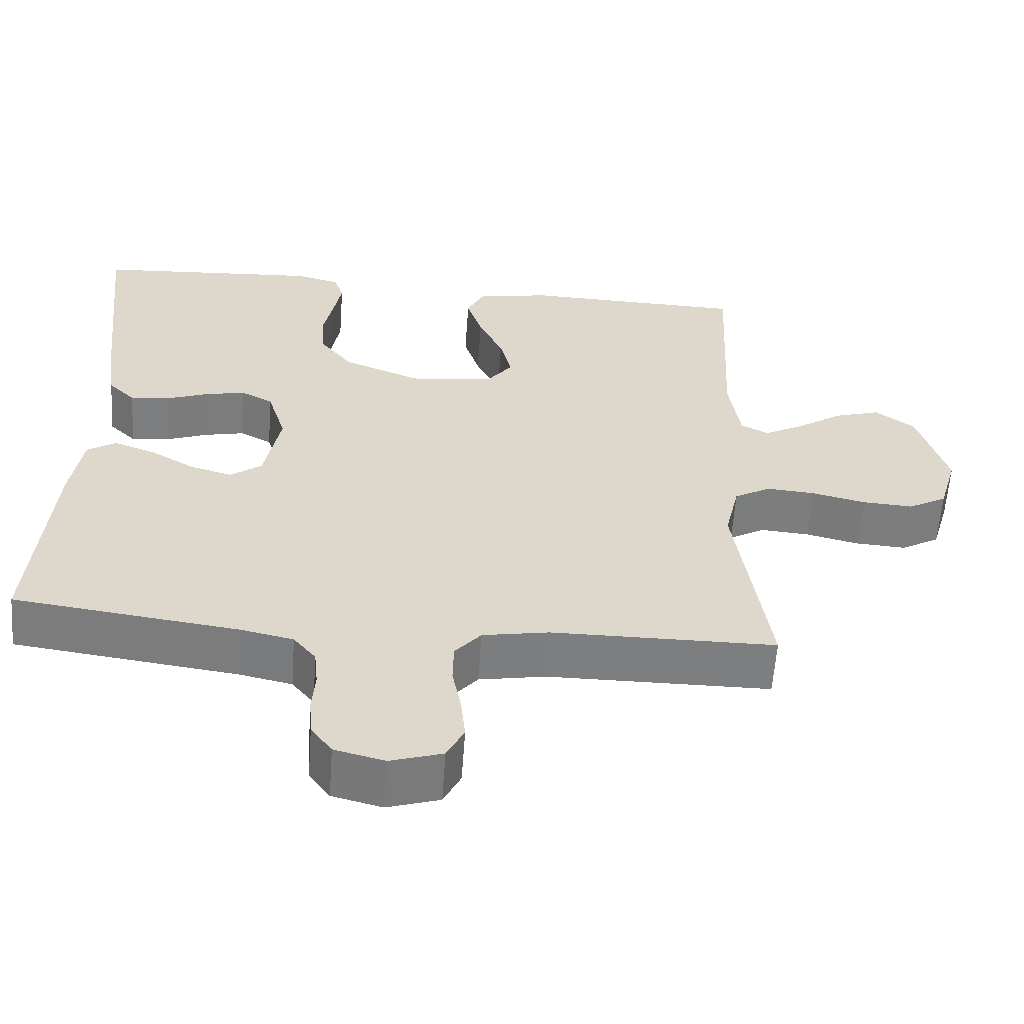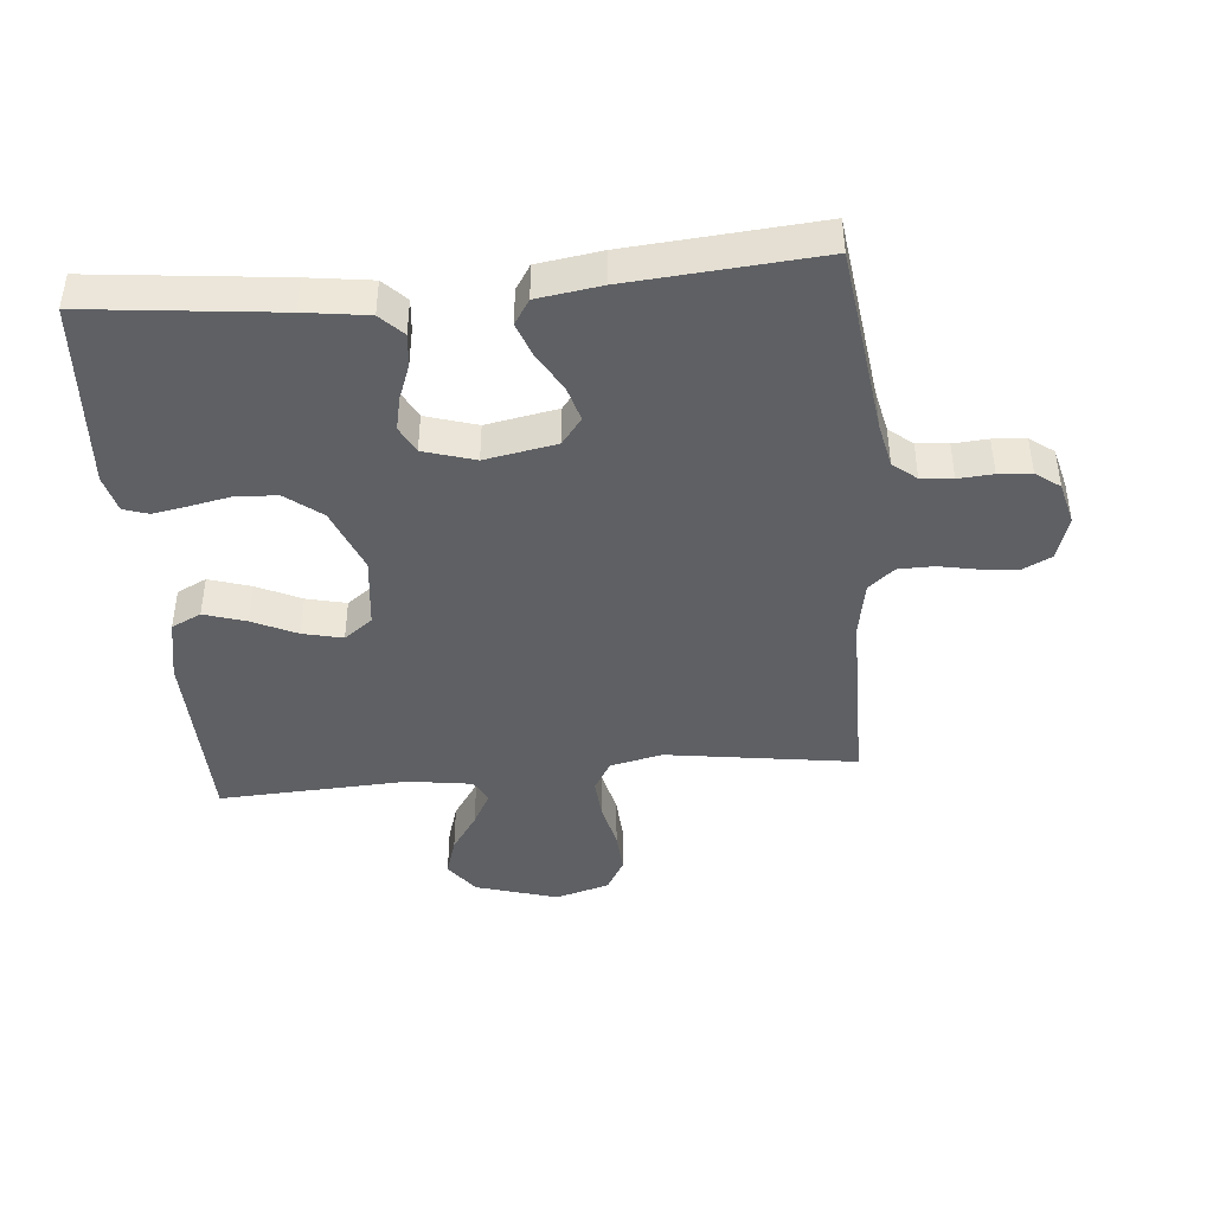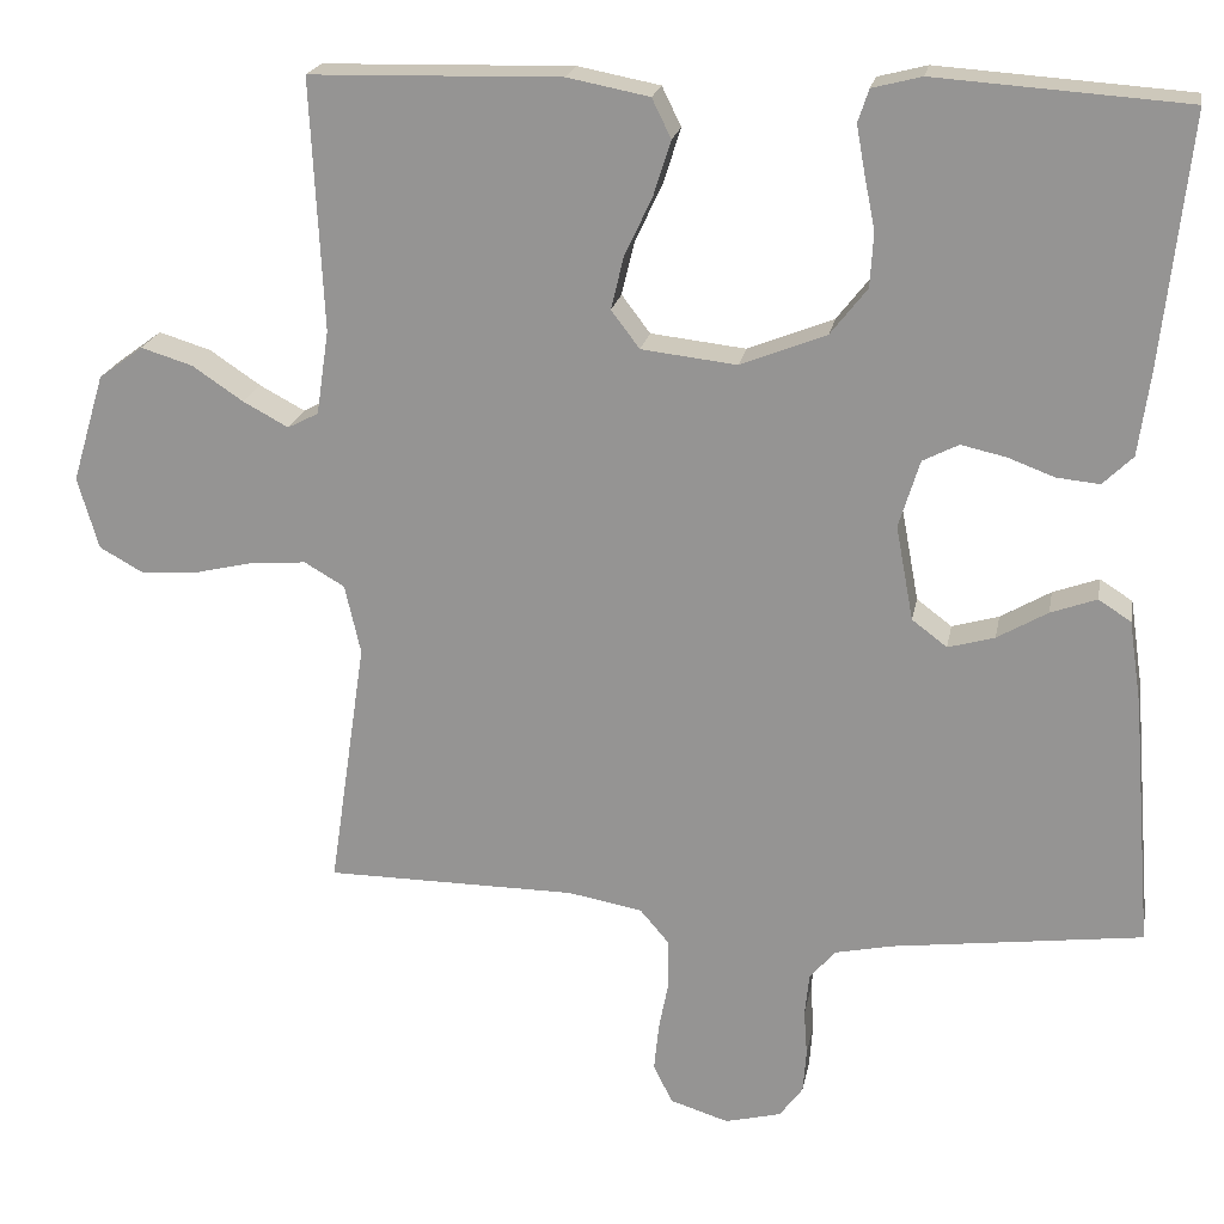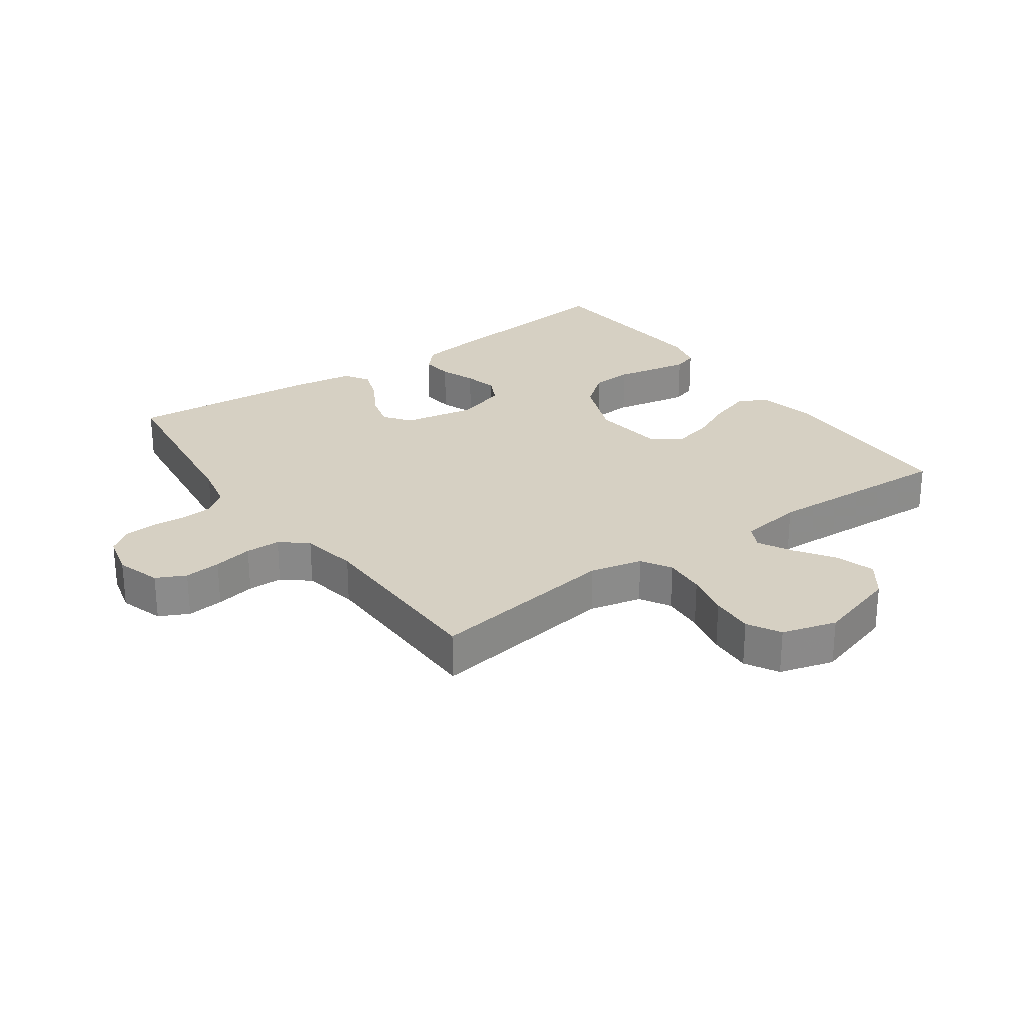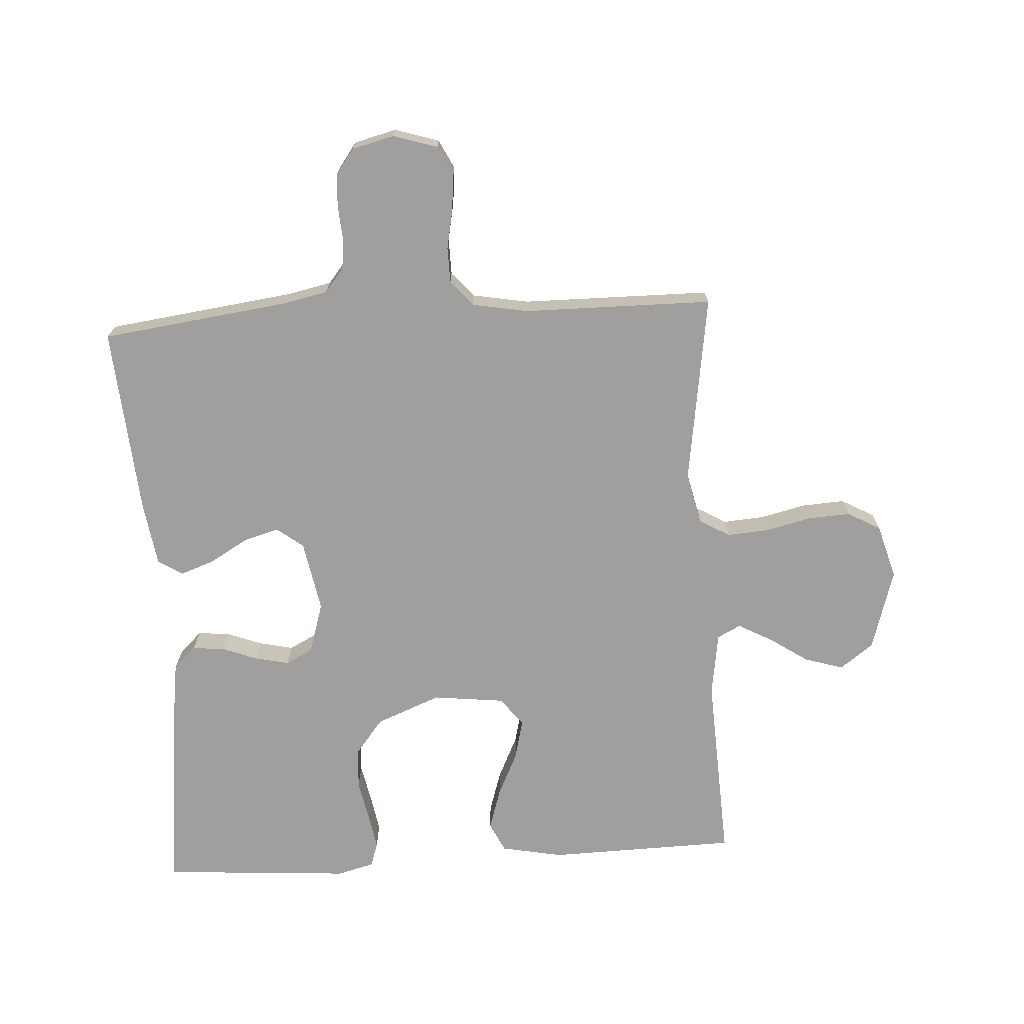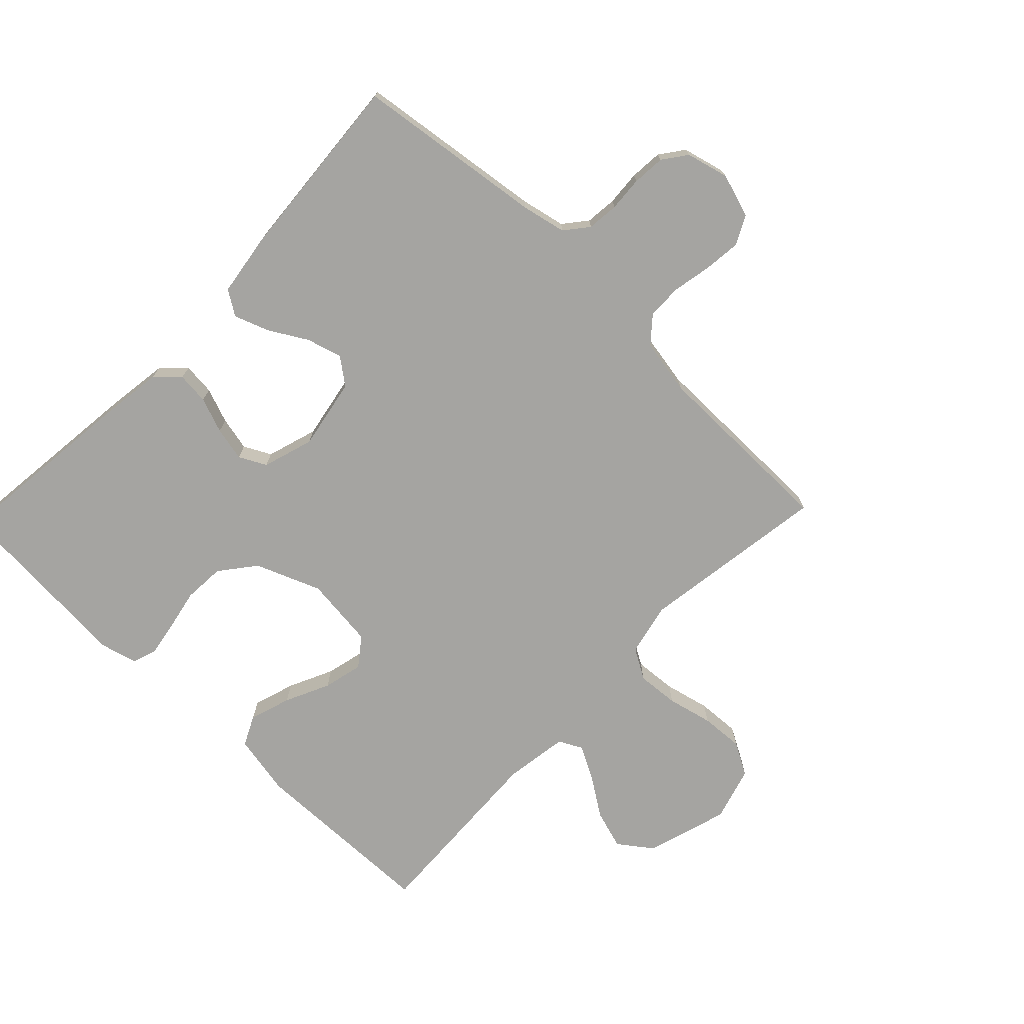
<metadata>
{"format":"obj","ext":"obj","renderer":"f3d","projection":"perspective","resolution":1024,"background":"white","views":[{"elev":-59.3,"azim":175.9,"up":"+Z"},{"elev":-43.1,"azim":95.2,"up":"+Y"},{"elev":20.6,"azim":10.3,"up":"+Z"},{"elev":26.5,"azim":-125.6,"up":"+Y"},{"elev":-71.4,"azim":-176.6,"up":"+Y"},{"elev":-73.4,"azim":136.1,"up":"+Y"}]}
</metadata>
<code>
v -0.5 0.07 -0.5
v -0.456 0.07 -0.2
v -0.475 0.07 -0.117
v -0.523 0.07 -0.089
v -0.589 0.07 -0.094
v -0.661 0.07 -0.111
v -0.729 0.07 -0.115
v -0.781 0.07 -0.086
v -0.806 0.07 0
v -0.767 0.07 0.13
v -0.714 0.07 0.169
v -0.652 0.07 0.15
v -0.591 0.07 0.109
v -0.537 0.07 0.08
v -0.5 0.07 0.099
v -0.485 0.07 0.2
v -0.5 0.07 0.5
v -0.2 0.07 0.507
v -0.102 0.07 0.488
v -0.079 0.07 0.441
v -0.1 0.07 0.375
v -0.133 0.07 0.305
v -0.148 0.07 0.242
v -0.114 0.07 0.197
v 0 0.07 0.184
v 0.103 0.07 0.225
v 0.147 0.07 0.281
v 0.151 0.07 0.346
v 0.138 0.07 0.411
v 0.128 0.07 0.467
v 0.141 0.07 0.506
v 0.2 0.07 0.521
v 0.5 0.07 0.5
v 0.467 0.07 0.2
v 0.453 0.07 0.1
v 0.417 0.07 0.065
v 0.366 0.07 0.07
v 0.31 0.07 0.091
v 0.256 0.07 0.103
v 0.213 0.07 0.081
v 0.188 0.07 0
v 0.209 0.07 -0.113
v 0.251 0.07 -0.145
v 0.307 0.07 -0.129
v 0.367 0.07 -0.094
v 0.422 0.07 -0.074
v 0.461 0.07 -0.099
v 0.476 0.07 -0.2
v 0.5 0.07 -0.5
v 0.2 0.07 -0.539
v 0.13 0.07 -0.554
v 0.1 0.07 -0.591
v 0.095 0.07 -0.641
v 0.099 0.07 -0.696
v 0.095 0.07 -0.748
v 0.067 0.07 -0.786
v 0 0.07 -0.803
v -0.07 0.07 -0.781
v -0.093 0.07 -0.735
v -0.087 0.07 -0.677
v -0.075 0.07 -0.615
v -0.076 0.07 -0.559
v -0.111 0.07 -0.518
v -0.2 0.07 -0.502
v -0.5 0 -0.5
v -0.456 0 -0.2
v -0.475 0 -0.117
v -0.523 0 -0.089
v -0.589 0 -0.094
v -0.661 0 -0.111
v -0.729 0 -0.115
v -0.781 0 -0.086
v -0.806 0 0
v -0.767 0 0.13
v -0.714 0 0.169
v -0.652 0 0.15
v -0.591 0 0.109
v -0.537 0 0.08
v -0.5 0 0.099
v -0.485 0 0.2
v -0.5 0 0.5
v -0.2 0 0.507
v -0.102 0 0.488
v -0.079 0 0.441
v -0.1 0 0.375
v -0.133 0 0.305
v -0.148 0 0.242
v -0.114 0 0.197
v 0 0 0.184
v 0.103 0 0.225
v 0.147 0 0.281
v 0.151 0 0.346
v 0.138 0 0.411
v 0.128 0 0.467
v 0.141 0 0.506
v 0.2 0 0.521
v 0.5 0 0.5
v 0.467 0 0.2
v 0.453 0 0.1
v 0.417 0 0.065
v 0.366 0 0.07
v 0.31 0 0.091
v 0.256 0 0.103
v 0.213 0 0.081
v 0.188 0 0
v 0.209 0 -0.113
v 0.251 0 -0.145
v 0.307 0 -0.129
v 0.367 0 -0.094
v 0.422 0 -0.074
v 0.461 0 -0.099
v 0.476 0 -0.2
v 0.5 0 -0.5
v 0.2 0 -0.539
v 0.13 0 -0.554
v 0.1 0 -0.591
v 0.095 0 -0.641
v 0.099 0 -0.696
v 0.095 0 -0.748
v 0.067 0 -0.786
v 0 0 -0.803
v -0.07 0 -0.781
v -0.093 0 -0.735
v -0.087 0 -0.677
v -0.075 0 -0.615
v -0.076 0 -0.559
v -0.111 0 -0.518
v -0.2 0 -0.502
f 58 59 60 61
f 58 61 62
f 57 58 62
f 56 57 62
f 53 54 55 56
f 52 53 56 62
f 51 52 62 63
f 47 48 49 50
f 44 45 46 47
f 43 44 47 50
f 42 43 50 51
f 35 36 37 38
f 35 38 39
f 34 35 39
f 33 34 39
f 32 33 39 40
f 28 29 30 31
f 28 31 32 40
f 19 20 21 22
f 19 22 23
f 16 17 18 19
f 15 16 19 23
f 14 15 23 24
f 10 11 12 13
f 10 13 14
f 9 10 14
f 5 6 7 8
f 4 5 8 9
f 64 1 2
f 64 2 3
f 63 64 3
f 41 42 51 63
f 41 63 3
f 27 28 40 41
f 26 27 41
f 25 26 41 3
f 24 25 3 4
f 4 9 14 24
f 125 124 123 122
f 126 125 122
f 126 122 121
f 126 121 120
f 120 119 118 117
f 126 120 117 116
f 127 126 116 115
f 114 113 112 111
f 111 110 109 108
f 114 111 108 107
f 115 114 107 106
f 102 101 100 99
f 103 102 99
f 103 99 98
f 103 98 97
f 104 103 97 96
f 95 94 93 92
f 104 96 95 92
f 86 85 84 83
f 87 86 83
f 83 82 81 80
f 87 83 80 79
f 88 87 79 78
f 77 76 75 74
f 78 77 74
f 78 74 73
f 72 71 70 69
f 73 72 69 68
f 66 65 128
f 67 66 128
f 67 128 127
f 127 115 106 105
f 67 127 105
f 105 104 92 91
f 105 91 90
f 67 105 90 89
f 68 67 89 88
f 88 78 73 68
f 1 65 66 2
f 2 66 67 3
f 3 67 68 4
f 4 68 69 5
f 5 69 70 6
f 6 70 71 7
f 7 71 72 8
f 8 72 73 9
f 9 73 74 10
f 10 74 75 11
f 11 75 76 12
f 12 76 77 13
f 13 77 78 14
f 14 78 79 15
f 15 79 80 16
f 16 80 81 17
f 17 81 82 18
f 18 82 83 19
f 19 83 84 20
f 20 84 85 21
f 21 85 86 22
f 22 86 87 23
f 23 87 88 24
f 24 88 89 25
f 25 89 90 26
f 26 90 91 27
f 27 91 92 28
f 28 92 93 29
f 29 93 94 30
f 30 94 95 31
f 31 95 96 32
f 32 96 97 33
f 33 97 98 34
f 34 98 99 35
f 35 99 100 36
f 36 100 101 37
f 37 101 102 38
f 38 102 103 39
f 39 103 104 40
f 40 104 105 41
f 41 105 106 42
f 42 106 107 43
f 43 107 108 44
f 44 108 109 45
f 45 109 110 46
f 46 110 111 47
f 47 111 112 48
f 48 112 113 49
f 49 113 114 50
f 50 114 115 51
f 51 115 116 52
f 52 116 117 53
f 53 117 118 54
f 54 118 119 55
f 55 119 120 56
f 56 120 121 57
f 57 121 122 58
f 58 122 123 59
f 59 123 124 60
f 60 124 125 61
f 61 125 126 62
f 62 126 127 63
f 63 127 128 64
f 64 128 65 1

</code>
